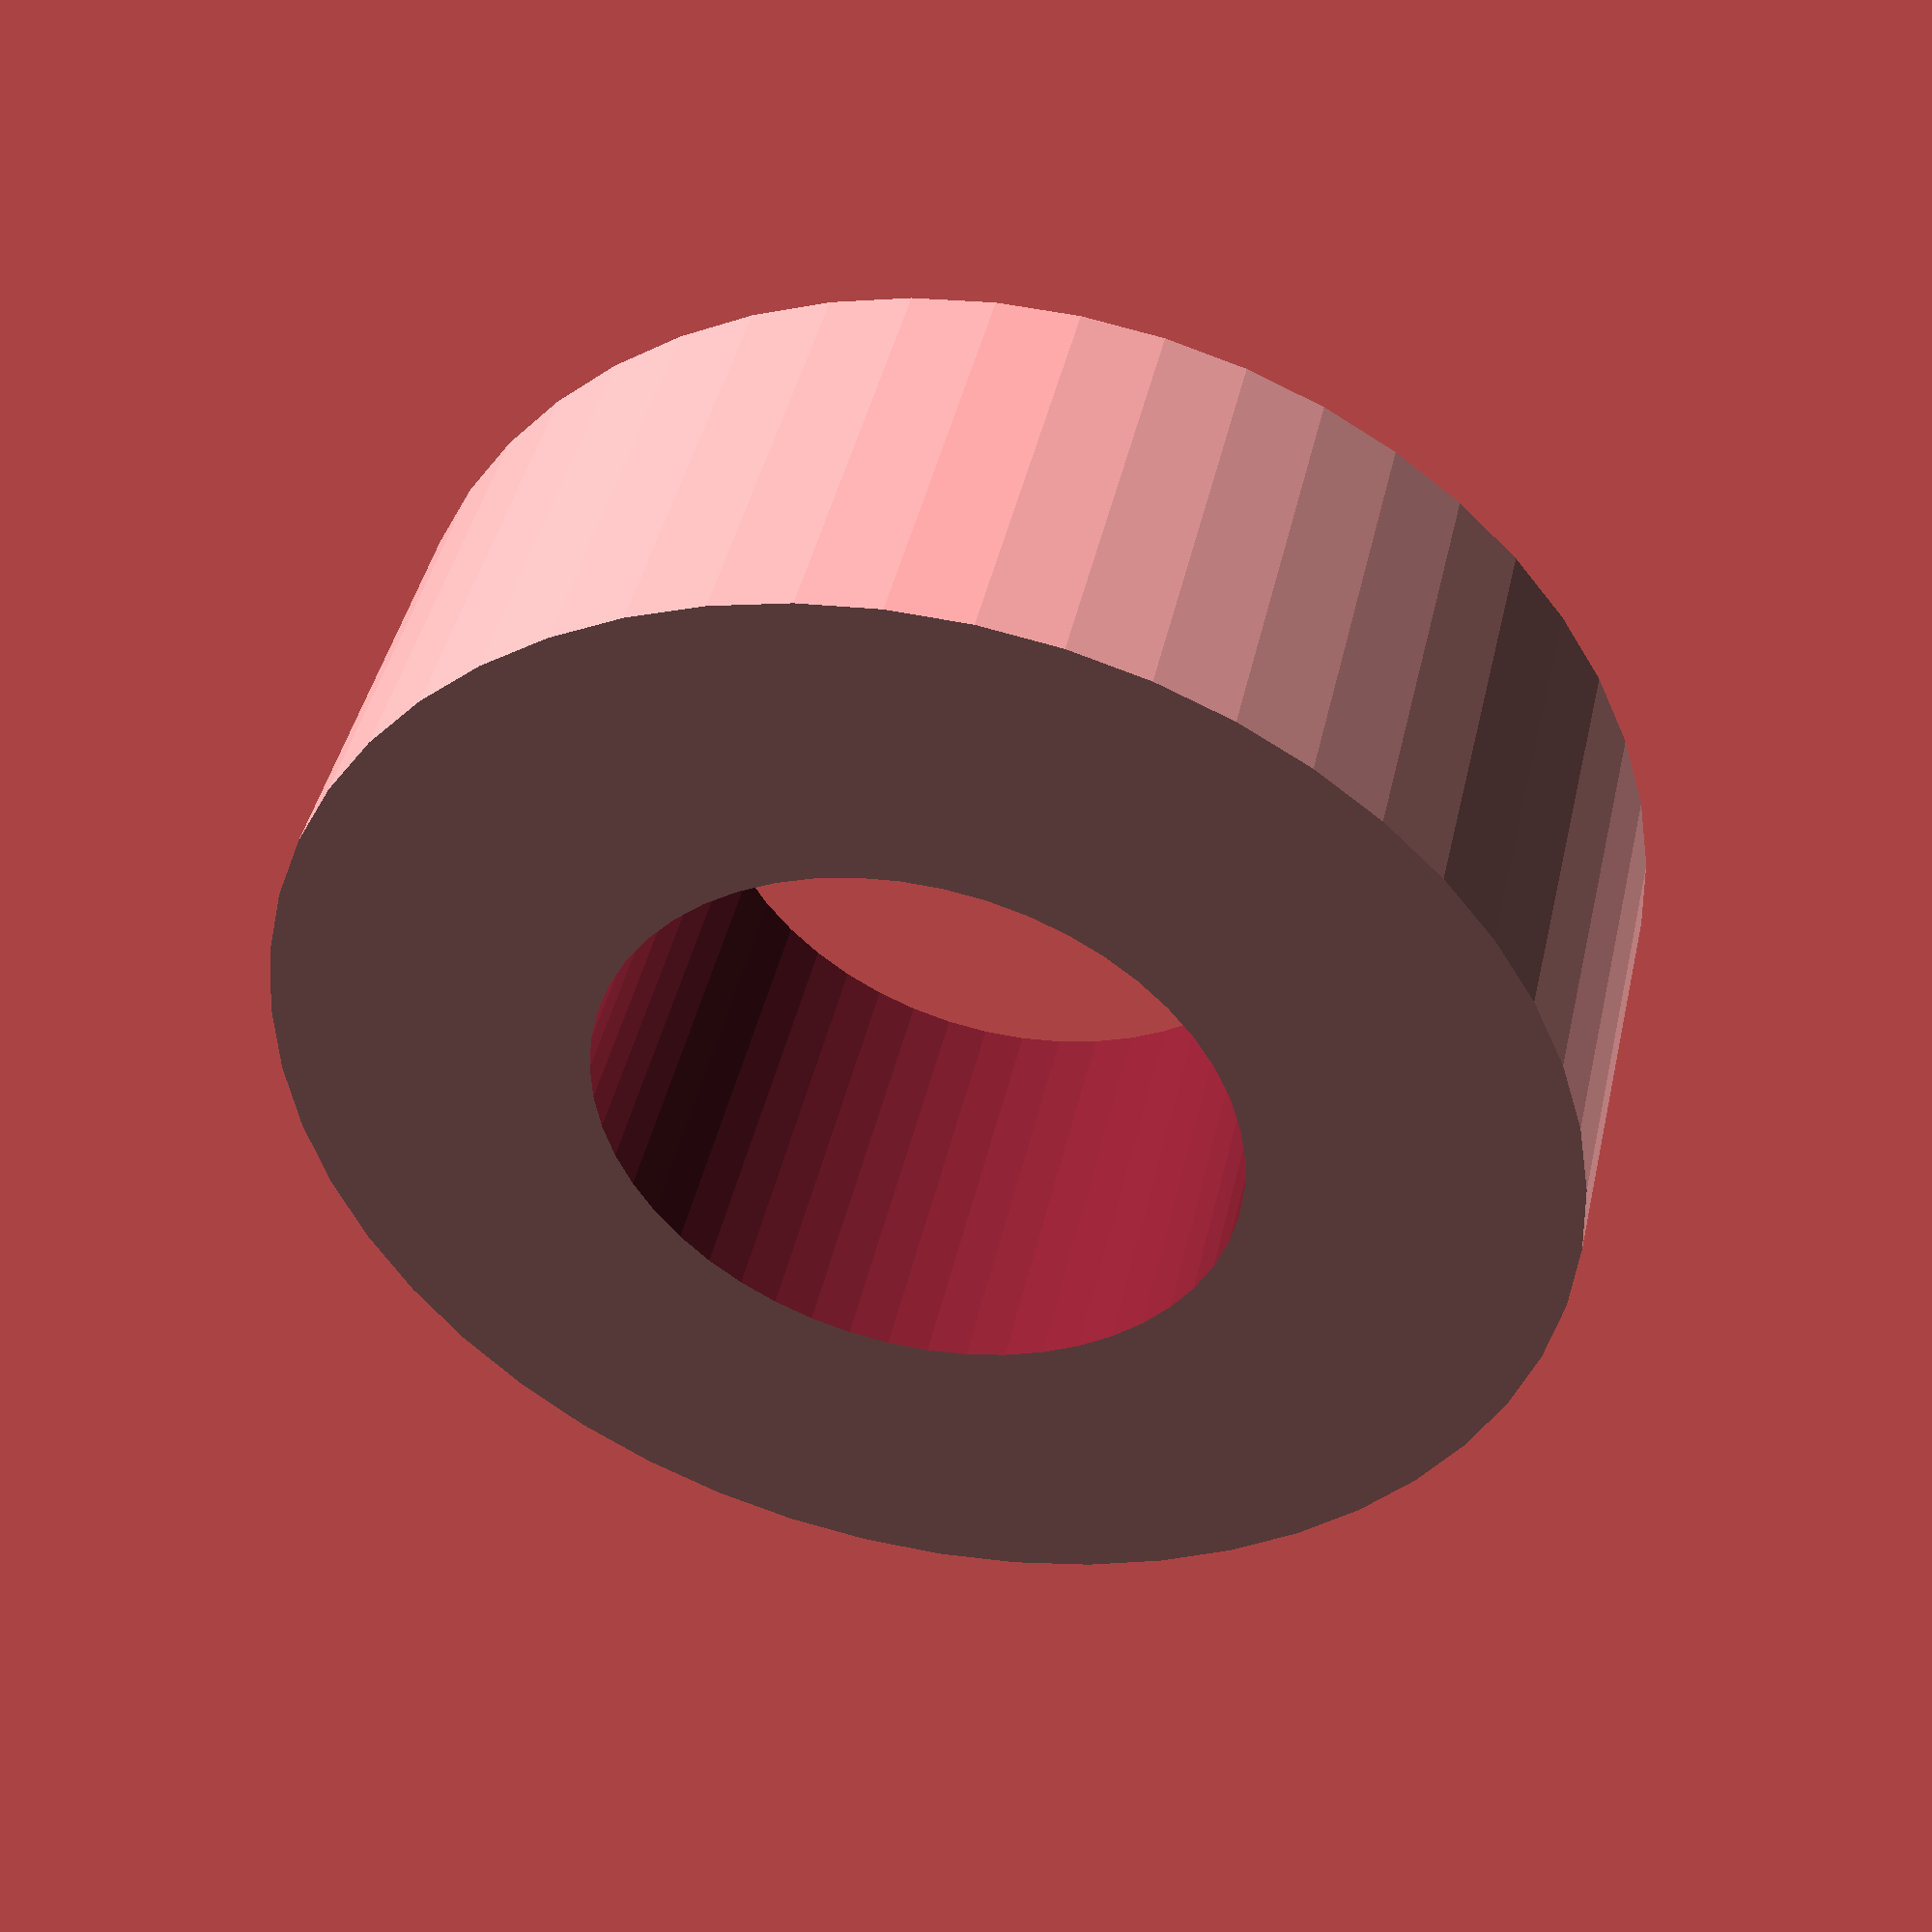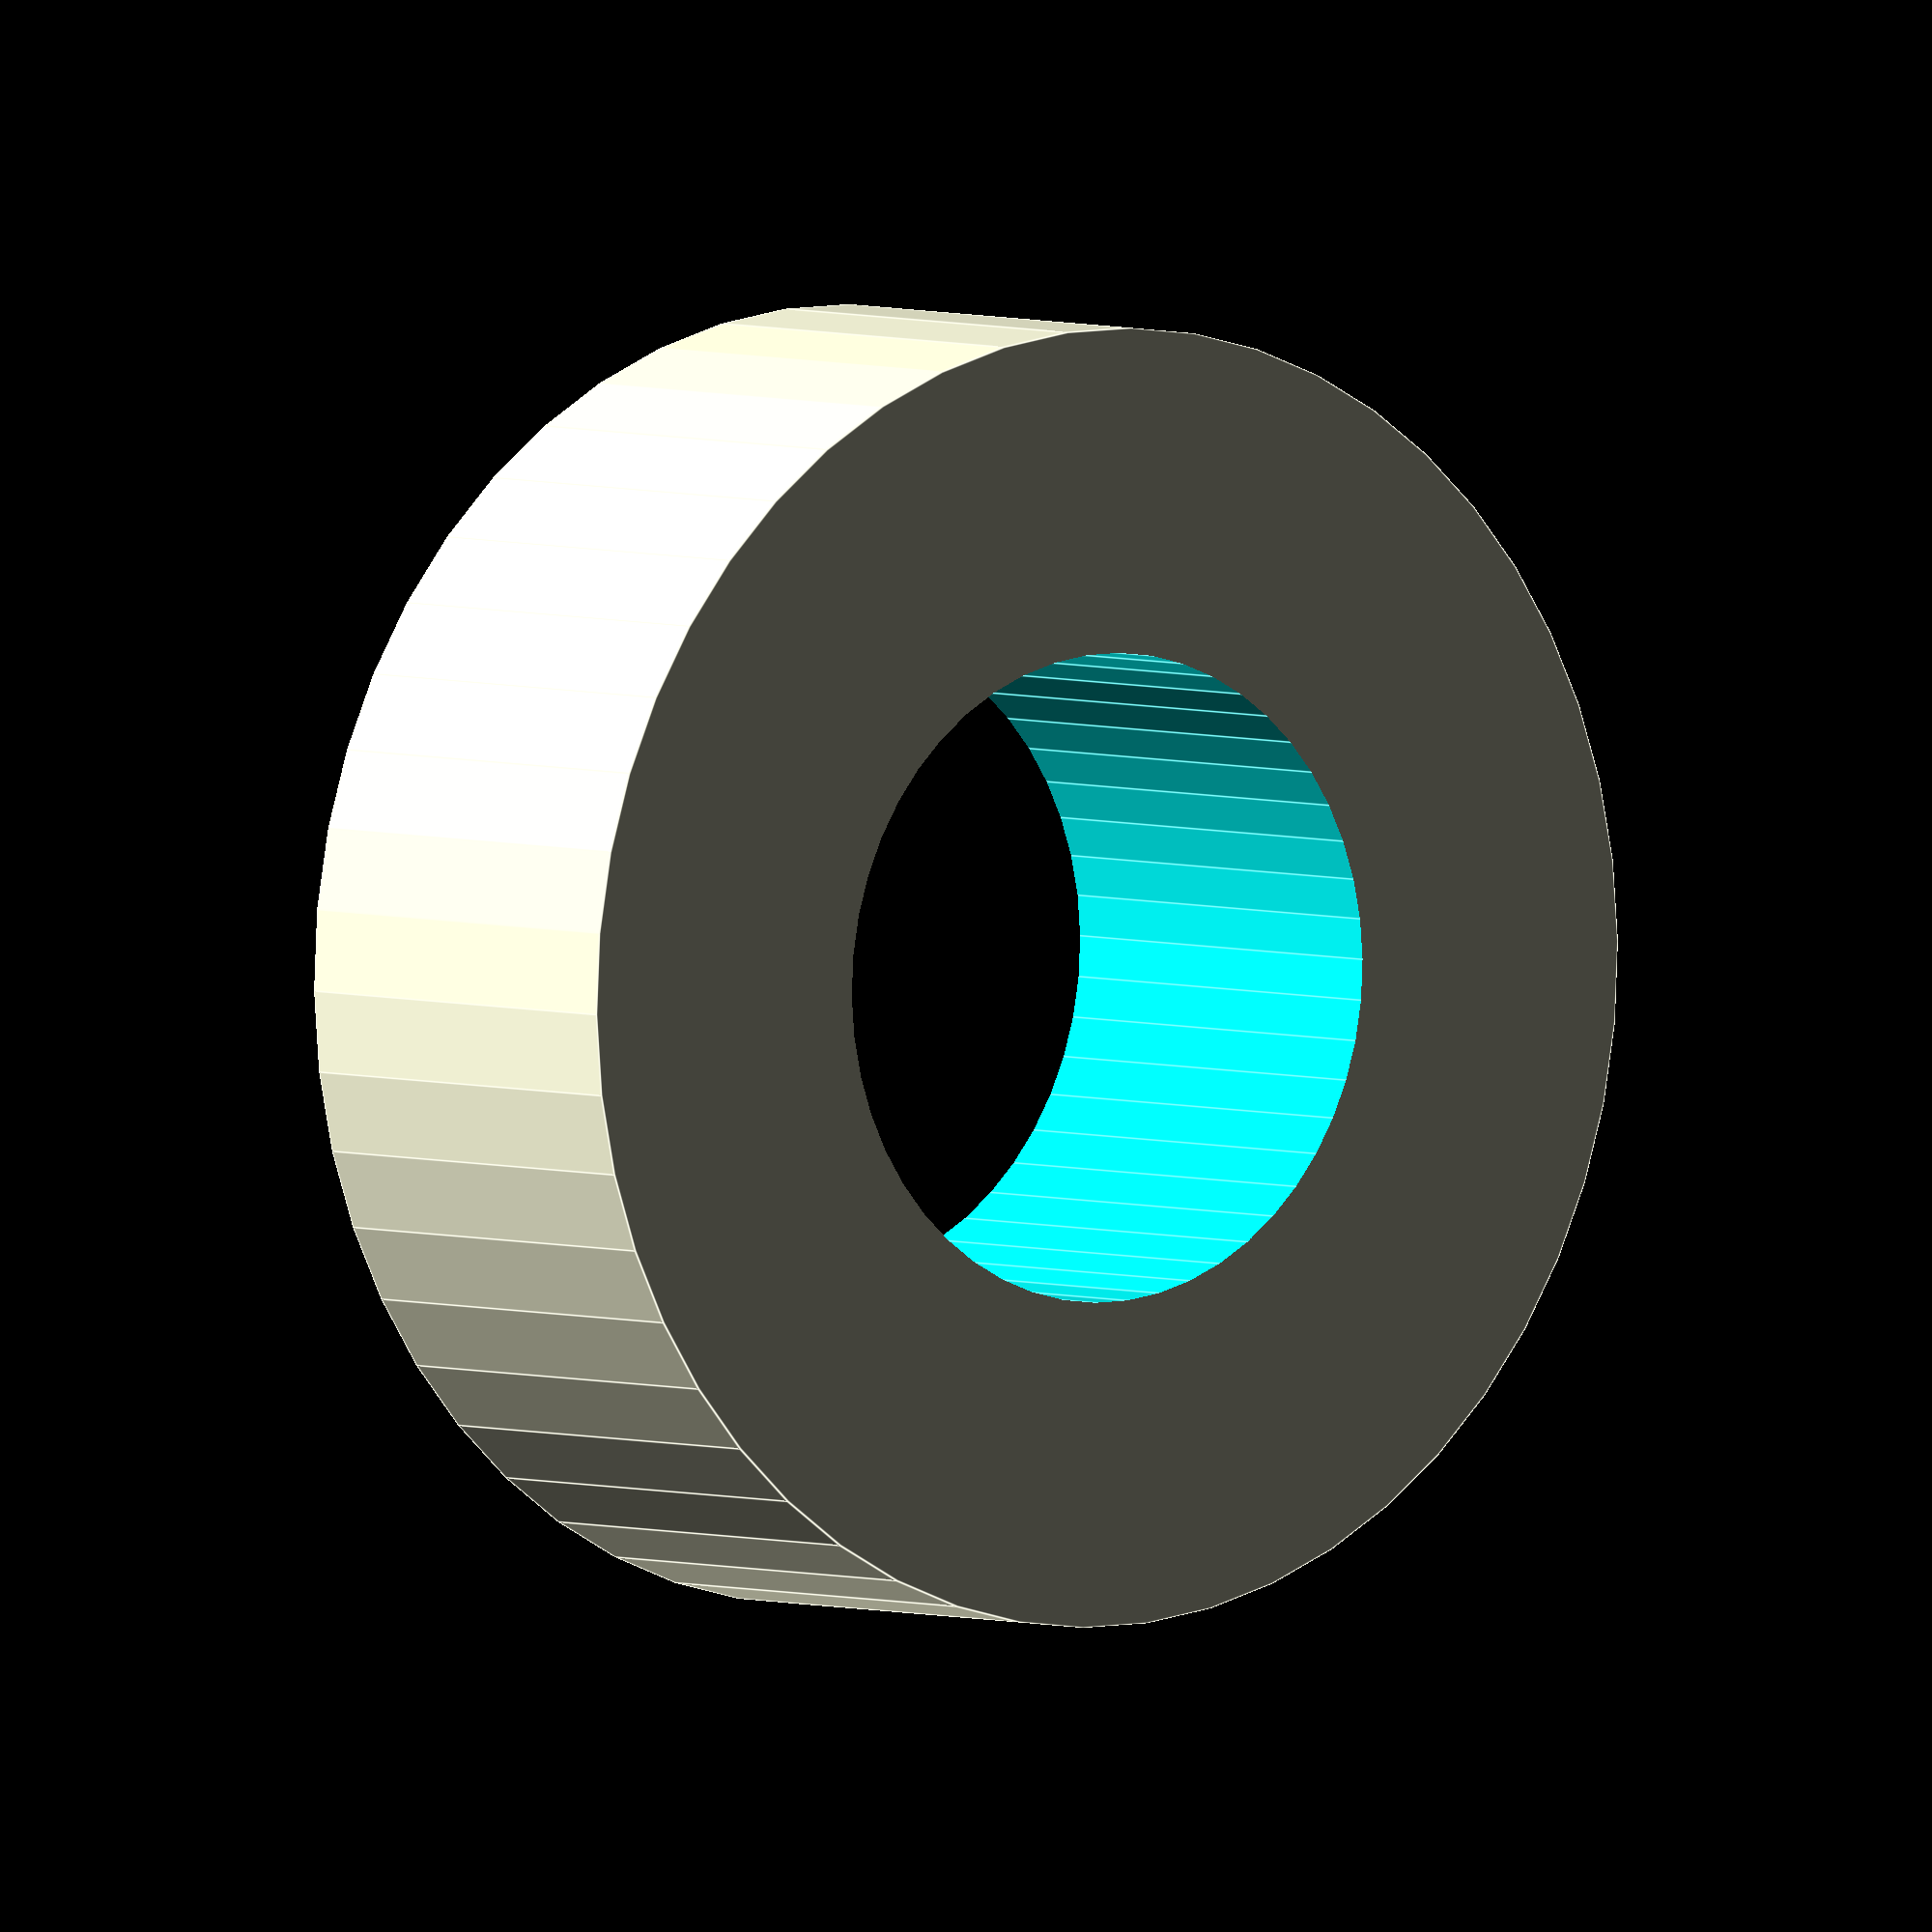
<openscad>
$fn = 50;


difference() {
	union() {
		translate(v = [0, 0, -3.5000000000]) {
			cylinder(h = 7, r = 10.0000000000);
		}
	}
	union() {
		translate(v = [0, 0, -100.0000000000]) {
			cylinder(h = 200, r = 5.0000000000);
		}
	}
}
</openscad>
<views>
elev=315.5 azim=351.2 roll=192.7 proj=p view=wireframe
elev=356.2 azim=301.5 roll=321.7 proj=o view=edges
</views>
